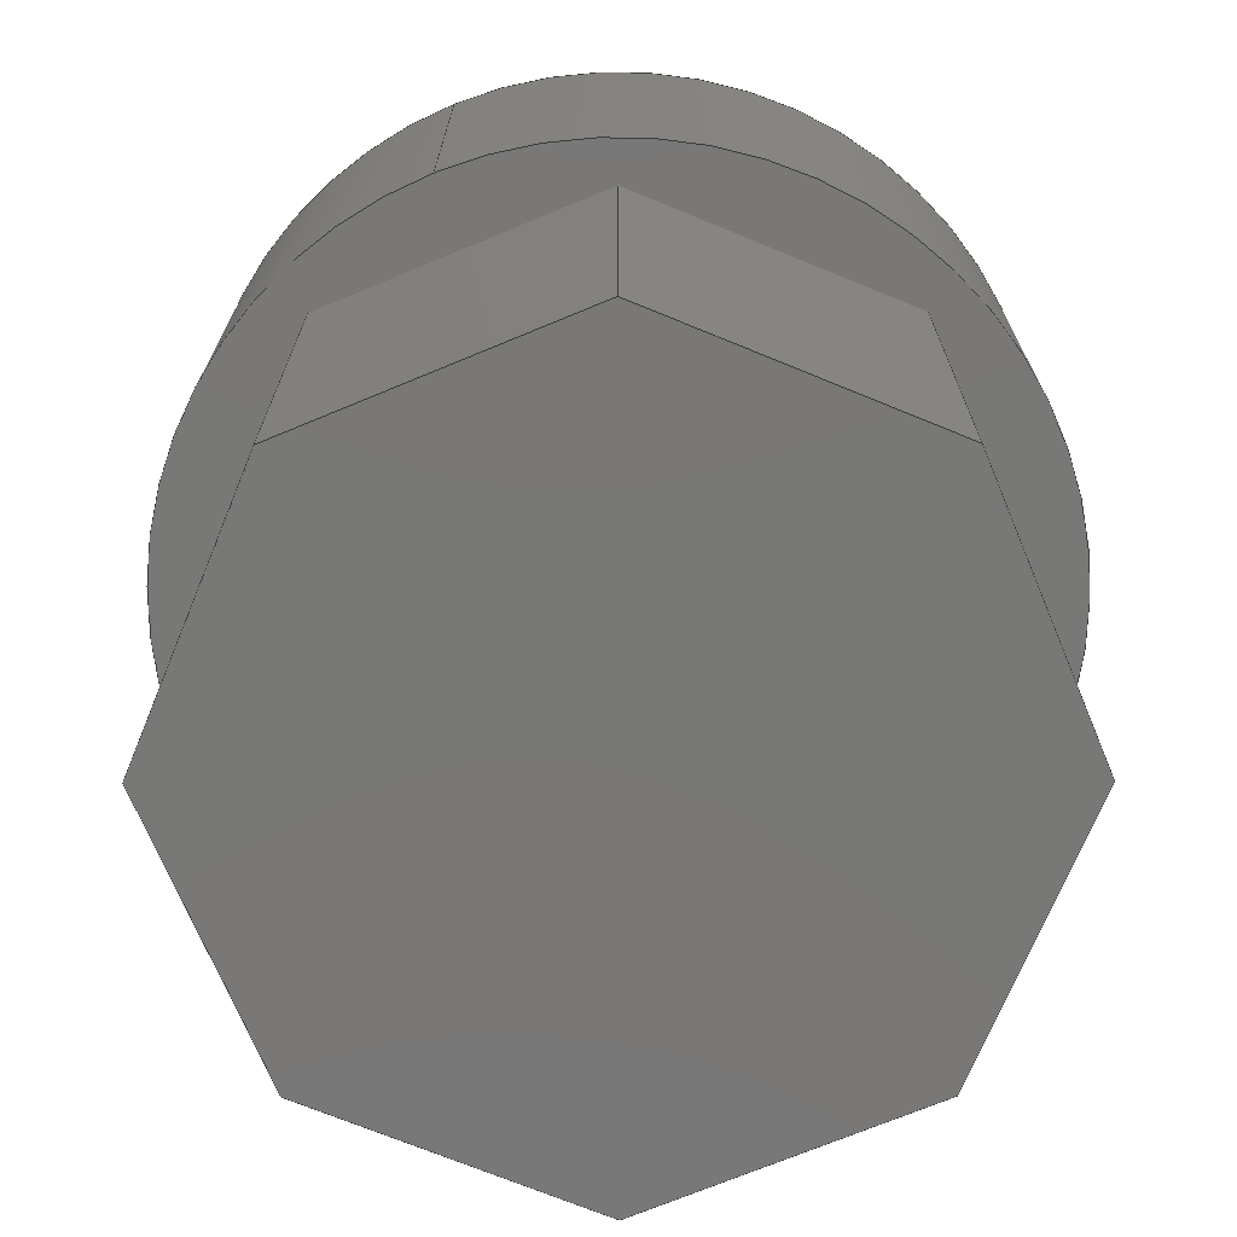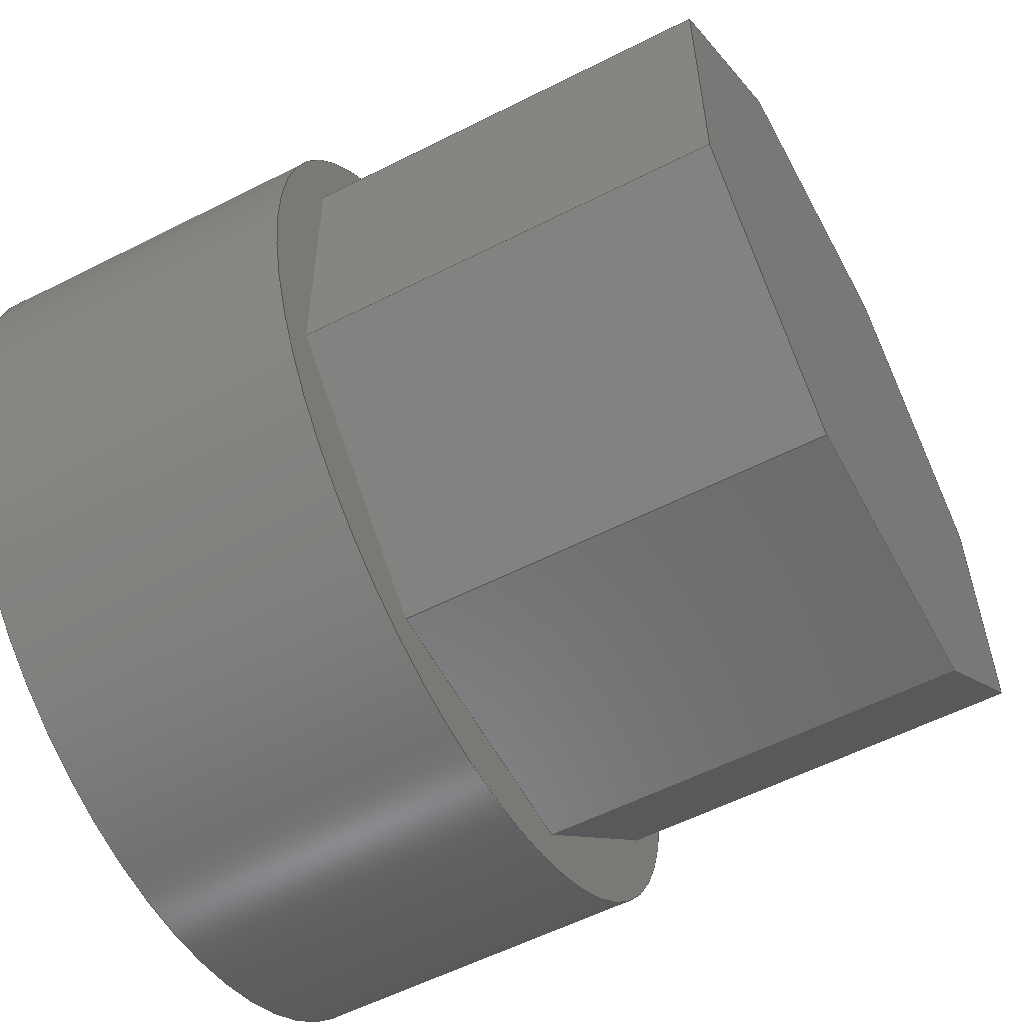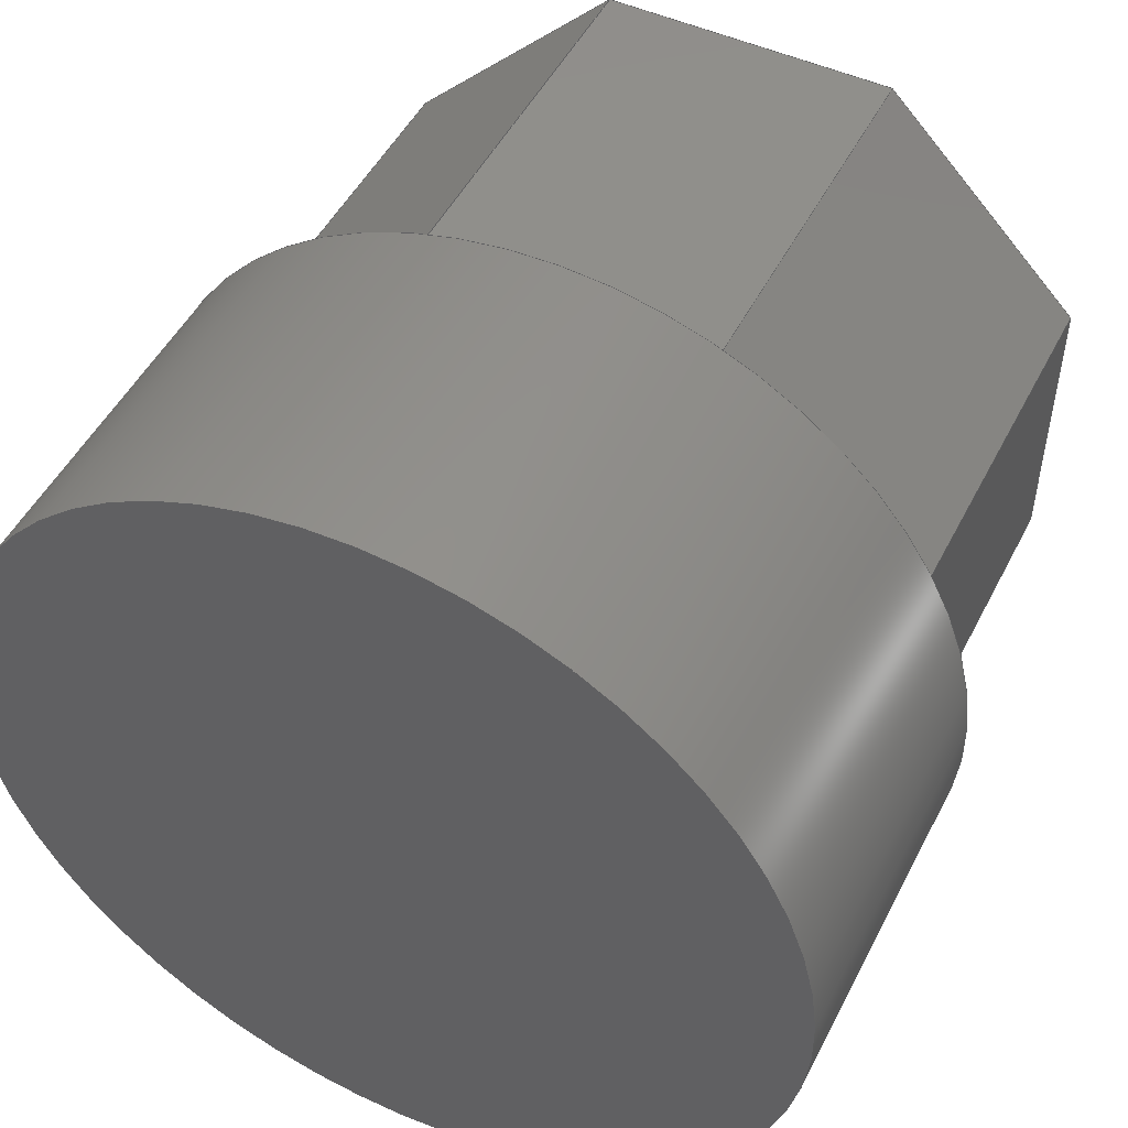
<metadata>
{"format":"step","ext":"step","renderer":"f3d","projection":"perspective","resolution":1024,"background":"white","views":[{"elev":-71.1,"azim":-68.0,"up":"+Z"},{"elev":-57.4,"azim":117.8,"up":"+Y"},{"elev":48.8,"azim":26.2,"up":"+Y"}]}
</metadata>
<code>
ISO-10303-21;
DATA;
#1=MECHANICAL_DESIGN_GEOMETRIC_PRESENTATION_REPRESENTATION('',(#7,#8),
#360);
#2=SHAPE_REPRESENTATION_RELATIONSHIP('SRR','None',#367,#3);
#3=ADVANCED_BREP_SHAPE_REPRESENTATION('',(#9,#10),#359);
#4=CIRCLE('',#237,3);
#5=CIRCLE('',#238,3);
#6=CYLINDRICAL_SURFACE('',#236,3);
#7=STYLED_ITEM('',(#377),#9);
#8=STYLED_ITEM('',(#378),#10);
#9=MANIFOLD_SOLID_BREP('Body1',#211);
#10=MANIFOLD_SOLID_BREP('Body6',#212);
#11=FACE_OUTER_BOUND('',#24,.T.);
#12=FACE_OUTER_BOUND('',#25,.T.);
#13=FACE_OUTER_BOUND('',#26,.T.);
#14=FACE_OUTER_BOUND('',#27,.T.);
#15=FACE_OUTER_BOUND('',#28,.T.);
#16=FACE_OUTER_BOUND('',#29,.T.);
#17=FACE_OUTER_BOUND('',#30,.T.);
#18=FACE_OUTER_BOUND('',#31,.T.);
#19=FACE_OUTER_BOUND('',#32,.T.);
#20=FACE_OUTER_BOUND('',#33,.T.);
#21=FACE_OUTER_BOUND('',#34,.T.);
#22=FACE_OUTER_BOUND('',#35,.T.);
#23=FACE_OUTER_BOUND('',#36,.T.);
#24=EDGE_LOOP('',(#132,#133,#134,#135));
#25=EDGE_LOOP('',(#136,#137,#138,#139));
#26=EDGE_LOOP('',(#140,#141,#142,#143));
#27=EDGE_LOOP('',(#144,#145,#146,#147));
#28=EDGE_LOOP('',(#148,#149,#150,#151));
#29=EDGE_LOOP('',(#152,#153,#154,#155));
#30=EDGE_LOOP('',(#156,#157,#158,#159));
#31=EDGE_LOOP('',(#160,#161,#162,#163));
#32=EDGE_LOOP('',(#164,#165,#166,#167,#168,#169,#170,#171));
#33=EDGE_LOOP('',(#172,#173,#174,#175,#176,#177,#178,#179));
#34=EDGE_LOOP('',(#180,#181,#182,#183));
#35=EDGE_LOOP('',(#184));
#36=EDGE_LOOP('',(#185));
#37=LINE('',#302,#62);
#38=LINE('',#304,#63);
#39=LINE('',#306,#64);
#40=LINE('',#307,#65);
#41=LINE('',#310,#66);
#42=LINE('',#312,#67);
#43=LINE('',#313,#68);
#44=LINE('',#316,#69);
#45=LINE('',#318,#70);
#46=LINE('',#319,#71);
#47=LINE('',#322,#72);
#48=LINE('',#324,#73);
#49=LINE('',#325,#74);
#50=LINE('',#328,#75);
#51=LINE('',#330,#76);
#52=LINE('',#331,#77);
#53=LINE('',#334,#78);
#54=LINE('',#336,#79);
#55=LINE('',#337,#80);
#56=LINE('',#340,#81);
#57=LINE('',#342,#82);
#58=LINE('',#343,#83);
#59=LINE('',#345,#84);
#60=LINE('',#346,#85);
#61=LINE('',#353,#86);
#62=VECTOR('',#245,1);
#63=VECTOR('',#246,1);
#64=VECTOR('',#247,1);
#65=VECTOR('',#248,1);
#66=VECTOR('',#251,1);
#67=VECTOR('',#252,1);
#68=VECTOR('',#253,1);
#69=VECTOR('',#256,1);
#70=VECTOR('',#257,1);
#71=VECTOR('',#258,1);
#72=VECTOR('',#261,1);
#73=VECTOR('',#262,1);
#74=VECTOR('',#263,1);
#75=VECTOR('',#266,1);
#76=VECTOR('',#267,1);
#77=VECTOR('',#268,1);
#78=VECTOR('',#271,1);
#79=VECTOR('',#272,1);
#80=VECTOR('',#273,1);
#81=VECTOR('',#276,1);
#82=VECTOR('',#277,1);
#83=VECTOR('',#278,1);
#84=VECTOR('',#281,1);
#85=VECTOR('',#282,1);
#86=VECTOR('',#291,3);
#87=VERTEX_POINT('',#300);
#88=VERTEX_POINT('',#301);
#89=VERTEX_POINT('',#303);
#90=VERTEX_POINT('',#305);
#91=VERTEX_POINT('',#309);
#92=VERTEX_POINT('',#311);
#93=VERTEX_POINT('',#315);
#94=VERTEX_POINT('',#317);
#95=VERTEX_POINT('',#321);
#96=VERTEX_POINT('',#323);
#97=VERTEX_POINT('',#327);
#98=VERTEX_POINT('',#329);
#99=VERTEX_POINT('',#333);
#100=VERTEX_POINT('',#335);
#101=VERTEX_POINT('',#339);
#102=VERTEX_POINT('',#341);
#103=VERTEX_POINT('',#350);
#104=VERTEX_POINT('',#352);
#105=EDGE_CURVE('',#87,#88,#37,.T.);
#106=EDGE_CURVE('',#88,#89,#38,.T.);
#107=EDGE_CURVE('',#90,#89,#39,.T.);
#108=EDGE_CURVE('',#87,#90,#40,.T.);
#109=EDGE_CURVE('',#91,#87,#41,.T.);
#110=EDGE_CURVE('',#92,#90,#42,.T.);
#111=EDGE_CURVE('',#91,#92,#43,.T.);
#112=EDGE_CURVE('',#93,#91,#44,.T.);
#113=EDGE_CURVE('',#94,#92,#45,.T.);
#114=EDGE_CURVE('',#93,#94,#46,.T.);
#115=EDGE_CURVE('',#95,#93,#47,.T.);
#116=EDGE_CURVE('',#96,#94,#48,.T.);
#117=EDGE_CURVE('',#95,#96,#49,.T.);
#118=EDGE_CURVE('',#97,#95,#50,.T.);
#119=EDGE_CURVE('',#98,#96,#51,.T.);
#120=EDGE_CURVE('',#97,#98,#52,.T.);
#121=EDGE_CURVE('',#99,#97,#53,.T.);
#122=EDGE_CURVE('',#100,#98,#54,.T.);
#123=EDGE_CURVE('',#99,#100,#55,.T.);
#124=EDGE_CURVE('',#101,#99,#56,.T.);
#125=EDGE_CURVE('',#102,#100,#57,.T.);
#126=EDGE_CURVE('',#101,#102,#58,.T.);
#127=EDGE_CURVE('',#88,#101,#59,.T.);
#128=EDGE_CURVE('',#89,#102,#60,.T.);
#129=EDGE_CURVE('',#103,#103,#4,.T.);
#130=EDGE_CURVE('',#103,#104,#61,.T.);
#131=EDGE_CURVE('',#104,#104,#5,.T.);
#132=ORIENTED_EDGE('',*,*,#105,.T.);
#133=ORIENTED_EDGE('',*,*,#106,.T.);
#134=ORIENTED_EDGE('',*,*,#107,.F.);
#135=ORIENTED_EDGE('',*,*,#108,.F.);
#136=ORIENTED_EDGE('',*,*,#109,.T.);
#137=ORIENTED_EDGE('',*,*,#108,.T.);
#138=ORIENTED_EDGE('',*,*,#110,.F.);
#139=ORIENTED_EDGE('',*,*,#111,.F.);
#140=ORIENTED_EDGE('',*,*,#112,.T.);
#141=ORIENTED_EDGE('',*,*,#111,.T.);
#142=ORIENTED_EDGE('',*,*,#113,.F.);
#143=ORIENTED_EDGE('',*,*,#114,.F.);
#144=ORIENTED_EDGE('',*,*,#115,.T.);
#145=ORIENTED_EDGE('',*,*,#114,.T.);
#146=ORIENTED_EDGE('',*,*,#116,.F.);
#147=ORIENTED_EDGE('',*,*,#117,.F.);
#148=ORIENTED_EDGE('',*,*,#118,.T.);
#149=ORIENTED_EDGE('',*,*,#117,.T.);
#150=ORIENTED_EDGE('',*,*,#119,.F.);
#151=ORIENTED_EDGE('',*,*,#120,.F.);
#152=ORIENTED_EDGE('',*,*,#121,.T.);
#153=ORIENTED_EDGE('',*,*,#120,.T.);
#154=ORIENTED_EDGE('',*,*,#122,.F.);
#155=ORIENTED_EDGE('',*,*,#123,.F.);
#156=ORIENTED_EDGE('',*,*,#124,.T.);
#157=ORIENTED_EDGE('',*,*,#123,.T.);
#158=ORIENTED_EDGE('',*,*,#125,.F.);
#159=ORIENTED_EDGE('',*,*,#126,.F.);
#160=ORIENTED_EDGE('',*,*,#127,.T.);
#161=ORIENTED_EDGE('',*,*,#126,.T.);
#162=ORIENTED_EDGE('',*,*,#128,.F.);
#163=ORIENTED_EDGE('',*,*,#106,.F.);
#164=ORIENTED_EDGE('',*,*,#128,.T.);
#165=ORIENTED_EDGE('',*,*,#125,.T.);
#166=ORIENTED_EDGE('',*,*,#122,.T.);
#167=ORIENTED_EDGE('',*,*,#119,.T.);
#168=ORIENTED_EDGE('',*,*,#116,.T.);
#169=ORIENTED_EDGE('',*,*,#113,.T.);
#170=ORIENTED_EDGE('',*,*,#110,.T.);
#171=ORIENTED_EDGE('',*,*,#107,.T.);
#172=ORIENTED_EDGE('',*,*,#127,.F.);
#173=ORIENTED_EDGE('',*,*,#105,.F.);
#174=ORIENTED_EDGE('',*,*,#109,.F.);
#175=ORIENTED_EDGE('',*,*,#112,.F.);
#176=ORIENTED_EDGE('',*,*,#115,.F.);
#177=ORIENTED_EDGE('',*,*,#118,.F.);
#178=ORIENTED_EDGE('',*,*,#121,.F.);
#179=ORIENTED_EDGE('',*,*,#124,.F.);
#180=ORIENTED_EDGE('',*,*,#129,.F.);
#181=ORIENTED_EDGE('',*,*,#130,.T.);
#182=ORIENTED_EDGE('',*,*,#131,.T.);
#183=ORIENTED_EDGE('',*,*,#130,.F.);
#184=ORIENTED_EDGE('',*,*,#129,.T.);
#185=ORIENTED_EDGE('',*,*,#131,.F.);
#186=PLANE('',#226);
#187=PLANE('',#227);
#188=PLANE('',#228);
#189=PLANE('',#229);
#190=PLANE('',#230);
#191=PLANE('',#231);
#192=PLANE('',#232);
#193=PLANE('',#233);
#194=PLANE('',#234);
#195=PLANE('',#235);
#196=PLANE('',#239);
#197=PLANE('',#240);
#198=ADVANCED_FACE('',(#11),#186,.T.);
#199=ADVANCED_FACE('',(#12),#187,.T.);
#200=ADVANCED_FACE('',(#13),#188,.T.);
#201=ADVANCED_FACE('',(#14),#189,.T.);
#202=ADVANCED_FACE('',(#15),#190,.T.);
#203=ADVANCED_FACE('',(#16),#191,.T.);
#204=ADVANCED_FACE('',(#17),#192,.T.);
#205=ADVANCED_FACE('',(#18),#193,.T.);
#206=ADVANCED_FACE('',(#19),#194,.T.);
#207=ADVANCED_FACE('',(#20),#195,.F.);
#208=ADVANCED_FACE('',(#21),#6,.T.);
#209=ADVANCED_FACE('',(#22),#196,.T.);
#210=ADVANCED_FACE('',(#23),#197,.F.);
#211=CLOSED_SHELL('',(#198,#199,#200,#201,#202,#203,#204,#205,#206,#207));
#212=CLOSED_SHELL('',(#208,#209,#210));
#213=DERIVED_UNIT_ELEMENT(#215,1);
#214=DERIVED_UNIT_ELEMENT(#362,3);
#215=(
MASS_UNIT()
NAMED_UNIT(*)
SI_UNIT(.KILO.,.GRAM.)
);
#216=DERIVED_UNIT((#213,#214));
#217=MEASURE_REPRESENTATION_ITEM('density measure',
POSITIVE_RATIO_MEASURE(7850),#216);
#218=PROPERTY_DEFINITION_REPRESENTATION(#223,#220);
#219=PROPERTY_DEFINITION_REPRESENTATION(#224,#221);
#220=REPRESENTATION('material name',(#222),#359);
#221=REPRESENTATION('density',(#217),#359);
#222=DESCRIPTIVE_REPRESENTATION_ITEM('Steel','Steel');
#223=PROPERTY_DEFINITION('material property','material name',#369);
#224=PROPERTY_DEFINITION('material property','density of part',#369);
#225=AXIS2_PLACEMENT_3D('placement',#298,#241,#242);
#226=AXIS2_PLACEMENT_3D('',#299,#243,#244);
#227=AXIS2_PLACEMENT_3D('',#308,#249,#250);
#228=AXIS2_PLACEMENT_3D('',#314,#254,#255);
#229=AXIS2_PLACEMENT_3D('',#320,#259,#260);
#230=AXIS2_PLACEMENT_3D('',#326,#264,#265);
#231=AXIS2_PLACEMENT_3D('',#332,#269,#270);
#232=AXIS2_PLACEMENT_3D('',#338,#274,#275);
#233=AXIS2_PLACEMENT_3D('',#344,#279,#280);
#234=AXIS2_PLACEMENT_3D('',#347,#283,#284);
#235=AXIS2_PLACEMENT_3D('',#348,#285,#286);
#236=AXIS2_PLACEMENT_3D('',#349,#287,#288);
#237=AXIS2_PLACEMENT_3D('',#351,#289,#290);
#238=AXIS2_PLACEMENT_3D('',#354,#292,#293);
#239=AXIS2_PLACEMENT_3D('',#355,#294,#295);
#240=AXIS2_PLACEMENT_3D('',#356,#296,#297);
#241=DIRECTION('axis',(0,0,1));
#242=DIRECTION('refdir',(1,0,0));
#243=DIRECTION('center_axis',(-0.9999,0.01075,0));
#244=DIRECTION('ref_axis',(-0.01075,-0.9999,0));
#245=DIRECTION('',(-0.01075,-0.9999,0));
#246=DIRECTION('',(0,0,1));
#247=DIRECTION('',(-0.01075,-0.9999,0));
#248=DIRECTION('',(0,0,1));
#249=DIRECTION('center_axis',(-0.6995,0.7147,0));
#250=DIRECTION('ref_axis',(-0.7147,-0.6995,0));
#251=DIRECTION('',(-0.7147,-0.6995,0));
#252=DIRECTION('',(-0.7147,-0.6995,0));
#253=DIRECTION('',(0,0,1));
#254=DIRECTION('center_axis',(0.01075,0.9999,0));
#255=DIRECTION('ref_axis',(-0.9999,0.01075,0));
#256=DIRECTION('',(-0.9999,0.01075,0));
#257=DIRECTION('',(-0.9999,0.01075,0));
#258=DIRECTION('',(0,0,1));
#259=DIRECTION('center_axis',(0.7147,0.6995,0));
#260=DIRECTION('ref_axis',(-0.6995,0.7147,0));
#261=DIRECTION('',(-0.6995,0.7147,0));
#262=DIRECTION('',(-0.6995,0.7147,0));
#263=DIRECTION('',(0,0,1));
#264=DIRECTION('center_axis',(0.9999,-0.01075,0));
#265=DIRECTION('ref_axis',(0.01075,0.9999,0));
#266=DIRECTION('',(0.01075,0.9999,0));
#267=DIRECTION('',(0.01075,0.9999,0));
#268=DIRECTION('',(0,0,1));
#269=DIRECTION('center_axis',(0.6995,-0.7147,0));
#270=DIRECTION('ref_axis',(0.7147,0.6995,0));
#271=DIRECTION('',(0.7147,0.6995,0));
#272=DIRECTION('',(0.7147,0.6995,0));
#273=DIRECTION('',(0,0,1));
#274=DIRECTION('center_axis',(-0.01075,-0.9999,0));
#275=DIRECTION('ref_axis',(0.9999,-0.01075,0));
#276=DIRECTION('',(0.9999,-0.01075,0));
#277=DIRECTION('',(0.9999,-0.01075,0));
#278=DIRECTION('',(0,0,1));
#279=DIRECTION('center_axis',(-0.7147,-0.6995,0));
#280=DIRECTION('ref_axis',(0.6995,-0.7147,0));
#281=DIRECTION('',(0.6995,-0.7147,0));
#282=DIRECTION('',(0.6995,-0.7147,0));
#283=DIRECTION('center_axis',(0,0,1));
#284=DIRECTION('ref_axis',(1,0,0));
#285=DIRECTION('center_axis',(0,0,1));
#286=DIRECTION('ref_axis',(1,0,0));
#287=DIRECTION('center_axis',(0,0,1));
#288=DIRECTION('ref_axis',(1,0,0));
#289=DIRECTION('center_axis',(0,0,1));
#290=DIRECTION('ref_axis',(1,0,0));
#291=DIRECTION('',(0,0,-1));
#292=DIRECTION('center_axis',(0,0,1));
#293=DIRECTION('ref_axis',(1,0,0));
#294=DIRECTION('center_axis',(0,0,1));
#295=DIRECTION('ref_axis',(1,0,0));
#296=DIRECTION('center_axis',(0,0,1));
#297=DIRECTION('ref_axis',(1,0,0));
#298=CARTESIAN_POINT('',(0,0,0));
#299=CARTESIAN_POINT('Origin',(-2.489,1.062,0));
#300=CARTESIAN_POINT('',(-2.489,1.062,0));
#301=CARTESIAN_POINT('',(-2.511,-1.009,0));
#302=CARTESIAN_POINT('',(-2.489,1.062,0));
#303=CARTESIAN_POINT('',(-2.511,-1.009,3));
#304=CARTESIAN_POINT('',(-2.511,-1.009,0));
#305=CARTESIAN_POINT('',(-2.489,1.062,3));
#306=CARTESIAN_POINT('',(-2.489,1.062,3));
#307=CARTESIAN_POINT('',(-2.489,1.062,0));
#308=CARTESIAN_POINT('Origin',(-1.009,2.511,0));
#309=CARTESIAN_POINT('',(-1.009,2.511,0));
#310=CARTESIAN_POINT('',(-1.009,2.511,0));
#311=CARTESIAN_POINT('',(-1.009,2.511,3));
#312=CARTESIAN_POINT('',(-1.009,2.511,3));
#313=CARTESIAN_POINT('',(-1.009,2.511,0));
#314=CARTESIAN_POINT('Origin',(1.062,2.489,0));
#315=CARTESIAN_POINT('',(1.062,2.489,0));
#316=CARTESIAN_POINT('',(1.062,2.489,0));
#317=CARTESIAN_POINT('',(1.062,2.489,3));
#318=CARTESIAN_POINT('',(1.062,2.489,3));
#319=CARTESIAN_POINT('',(1.062,2.489,0));
#320=CARTESIAN_POINT('Origin',(2.511,1.009,0));
#321=CARTESIAN_POINT('',(2.511,1.009,0));
#322=CARTESIAN_POINT('',(2.511,1.009,0));
#323=CARTESIAN_POINT('',(2.511,1.009,3));
#324=CARTESIAN_POINT('',(2.511,1.009,3));
#325=CARTESIAN_POINT('',(2.511,1.009,0));
#326=CARTESIAN_POINT('Origin',(2.489,-1.062,0));
#327=CARTESIAN_POINT('',(2.489,-1.062,0));
#328=CARTESIAN_POINT('',(2.489,-1.062,0));
#329=CARTESIAN_POINT('',(2.489,-1.062,3));
#330=CARTESIAN_POINT('',(2.489,-1.062,3));
#331=CARTESIAN_POINT('',(2.489,-1.062,0));
#332=CARTESIAN_POINT('Origin',(1.009,-2.511,0));
#333=CARTESIAN_POINT('',(1.009,-2.511,0));
#334=CARTESIAN_POINT('',(1.009,-2.511,0));
#335=CARTESIAN_POINT('',(1.009,-2.511,3));
#336=CARTESIAN_POINT('',(1.009,-2.511,3));
#337=CARTESIAN_POINT('',(1.009,-2.511,0));
#338=CARTESIAN_POINT('Origin',(-1.062,-2.489,0));
#339=CARTESIAN_POINT('',(-1.062,-2.489,0));
#340=CARTESIAN_POINT('',(-1.062,-2.489,0));
#341=CARTESIAN_POINT('',(-1.062,-2.489,3));
#342=CARTESIAN_POINT('',(-1.062,-2.489,3));
#343=CARTESIAN_POINT('',(-1.062,-2.489,0));
#344=CARTESIAN_POINT('Origin',(-2.511,-1.009,0));
#345=CARTESIAN_POINT('',(-2.511,-1.009,0));
#346=CARTESIAN_POINT('',(-2.511,-1.009,3));
#347=CARTESIAN_POINT('Origin',(0,0,3));
#348=CARTESIAN_POINT('Origin',(0,0,0));
#349=CARTESIAN_POINT('Origin',(0,0,3));
#350=CARTESIAN_POINT('',(-3,-3.674e-16,5.5));
#351=CARTESIAN_POINT('Origin',(0,0,5.5));
#352=CARTESIAN_POINT('',(-3,-3.674e-16,3));
#353=CARTESIAN_POINT('',(-3,-3.674e-16,3));
#354=CARTESIAN_POINT('Origin',(0,0,3));
#355=CARTESIAN_POINT('Origin',(0,0,5.5));
#356=CARTESIAN_POINT('Origin',(0,0,3));
#357=UNCERTAINTY_MEASURE_WITH_UNIT(LENGTH_MEASURE(0.001),#361,
'DISTANCE_ACCURACY_VALUE',
'Maximum model space distance between geometric entities at asserted c
onnectivities');
#358=UNCERTAINTY_MEASURE_WITH_UNIT(LENGTH_MEASURE(0.001),#361,
'DISTANCE_ACCURACY_VALUE',
'Maximum model space distance between geometric entities at asserted c
onnectivities');
#359=(
GEOMETRIC_REPRESENTATION_CONTEXT(3)
GLOBAL_UNCERTAINTY_ASSIGNED_CONTEXT((#357))
GLOBAL_UNIT_ASSIGNED_CONTEXT((#361,#363,#364))
REPRESENTATION_CONTEXT('','3D')
);
#360=(
GEOMETRIC_REPRESENTATION_CONTEXT(3)
GLOBAL_UNCERTAINTY_ASSIGNED_CONTEXT((#358))
GLOBAL_UNIT_ASSIGNED_CONTEXT((#361,#363,#364))
REPRESENTATION_CONTEXT('','3D')
);
#361=(
LENGTH_UNIT()
NAMED_UNIT(*)
SI_UNIT(.CENTI.,.METRE.)
);
#362=(
LENGTH_UNIT()
NAMED_UNIT(*)
SI_UNIT($,.METRE.)
);
#363=(
NAMED_UNIT(*)
PLANE_ANGLE_UNIT()
SI_UNIT($,.RADIAN.)
);
#364=(
NAMED_UNIT(*)
SI_UNIT($,.STERADIAN.)
SOLID_ANGLE_UNIT()
);
#365=SHAPE_DEFINITION_REPRESENTATION(#366,#367);
#366=PRODUCT_DEFINITION_SHAPE('',$,#369);
#367=SHAPE_REPRESENTATION('',(#225),#359);
#368=PRODUCT_DEFINITION_CONTEXT('part definition',#373,'design');
#369=PRODUCT_DEFINITION('Untitled','Untitled',#370,#368);
#370=PRODUCT_DEFINITION_FORMATION('',$,#375);
#371=PRODUCT_RELATED_PRODUCT_CATEGORY('Untitled','Untitled',(#375));
#372=APPLICATION_PROTOCOL_DEFINITION('international standard',
'automotive_design',2009,#373);
#373=APPLICATION_CONTEXT(
'Core Data for Automotive Mechanical Design Process');
#374=PRODUCT_CONTEXT('part definition',#373,'mechanical');
#375=PRODUCT('Untitled','Untitled',$,(#374));
#376=PRESENTATION_STYLE_ASSIGNMENT((#379));
#377=PRESENTATION_STYLE_ASSIGNMENT((#380));
#378=PRESENTATION_STYLE_ASSIGNMENT((#381));
#379=SURFACE_STYLE_USAGE(.BOTH.,#382);
#380=SURFACE_STYLE_USAGE(.BOTH.,#383);
#381=SURFACE_STYLE_USAGE(.BOTH.,#384);
#382=SURFACE_SIDE_STYLE('',(#385));
#383=SURFACE_SIDE_STYLE('',(#386));
#384=SURFACE_SIDE_STYLE('',(#387));
#385=SURFACE_STYLE_FILL_AREA(#388);
#386=SURFACE_STYLE_FILL_AREA(#389);
#387=SURFACE_STYLE_FILL_AREA(#390);
#388=FILL_AREA_STYLE('Steel - Satin',(#391));
#389=FILL_AREA_STYLE('Carbon Fiber - Plain',(#392));
#390=FILL_AREA_STYLE('Polyurethane',(#393));
#391=FILL_AREA_STYLE_COLOUR('Steel - Satin',#394);
#392=FILL_AREA_STYLE_COLOUR('Carbon Fiber - Plain',#395);
#393=FILL_AREA_STYLE_COLOUR('Polyurethane',#396);
#394=COLOUR_RGB('Steel - Satin',0.6275,0.6275,0.6275);
#395=COLOUR_RGB('Carbon Fiber - Plain',0.09804,0.09804,
0.09804);
#396=COLOUR_RGB('Polyurethane',0,0,0);
ENDSEC;
END-ISO-10303-21;

</code>
